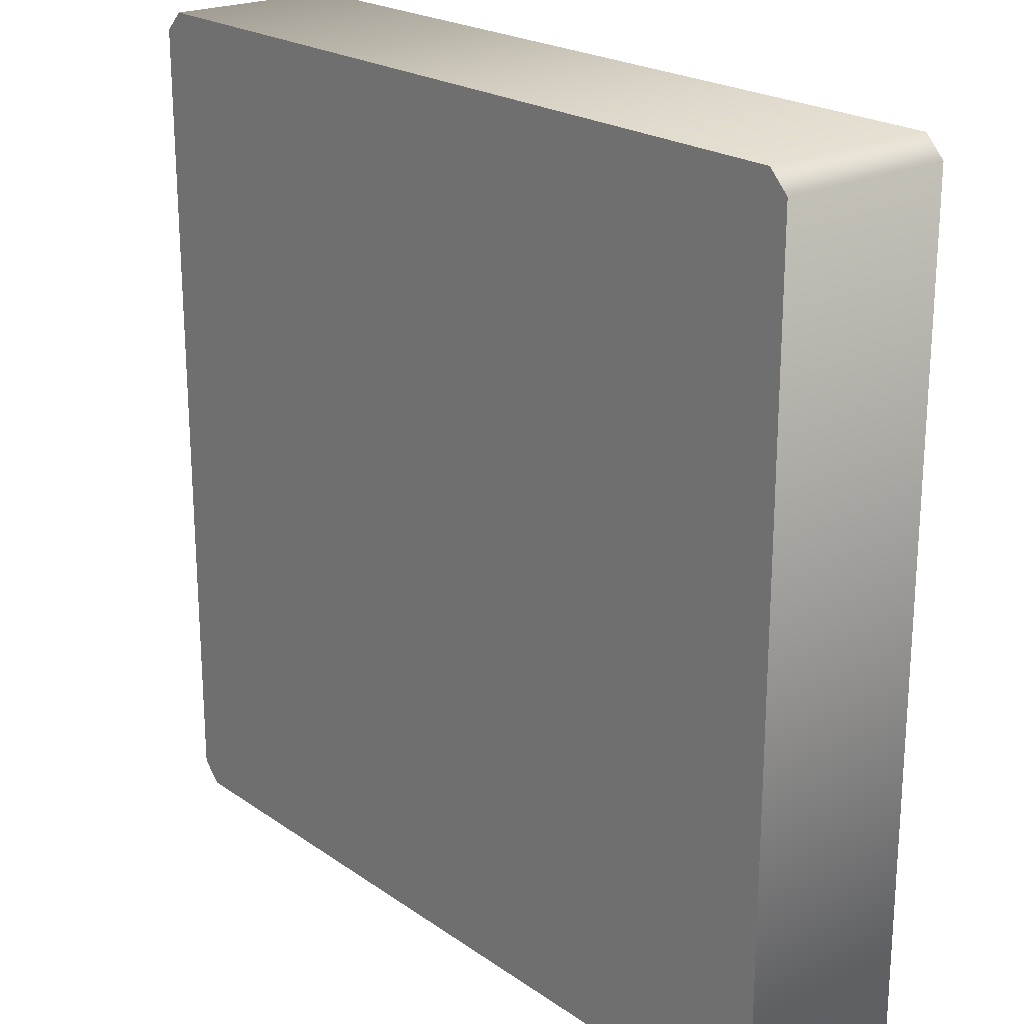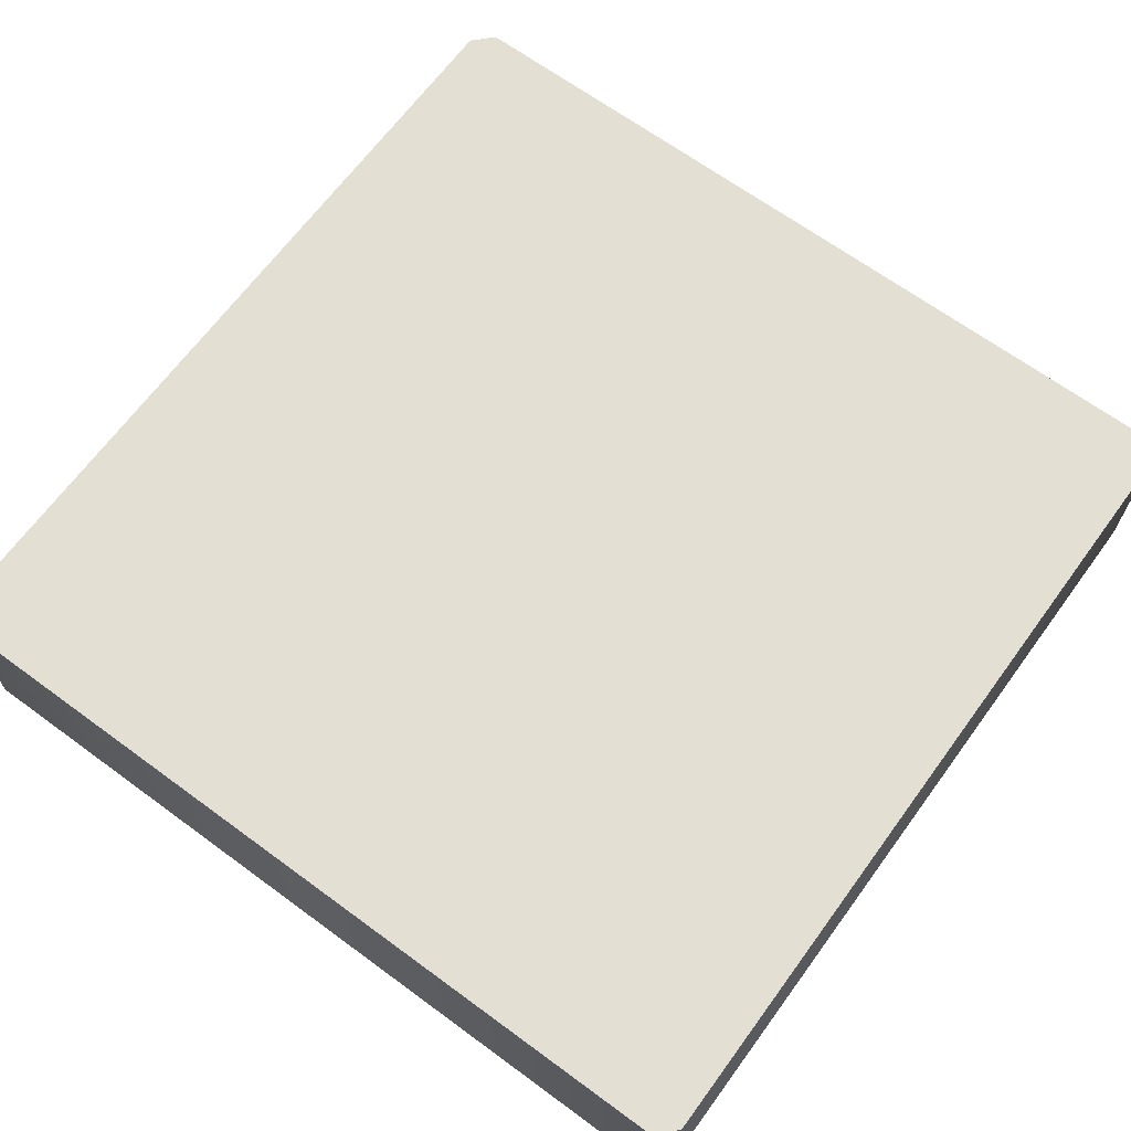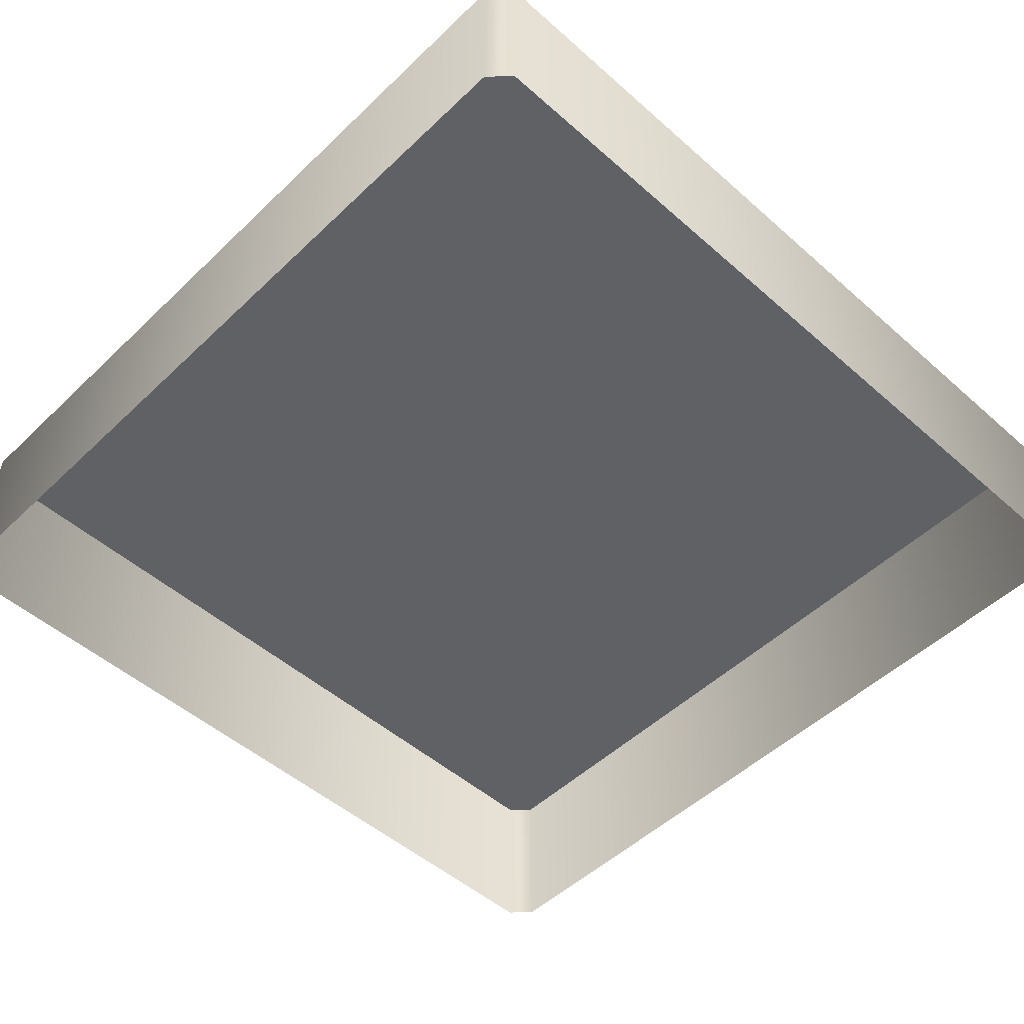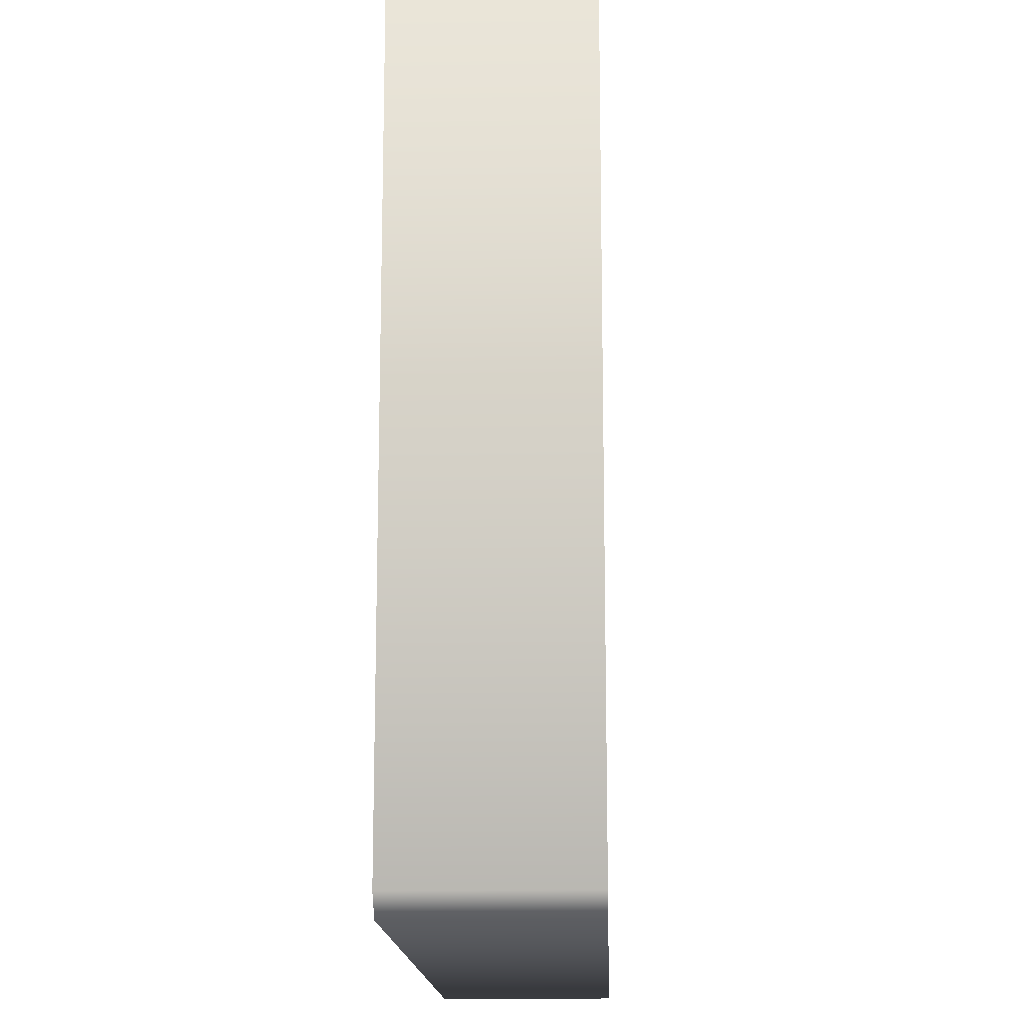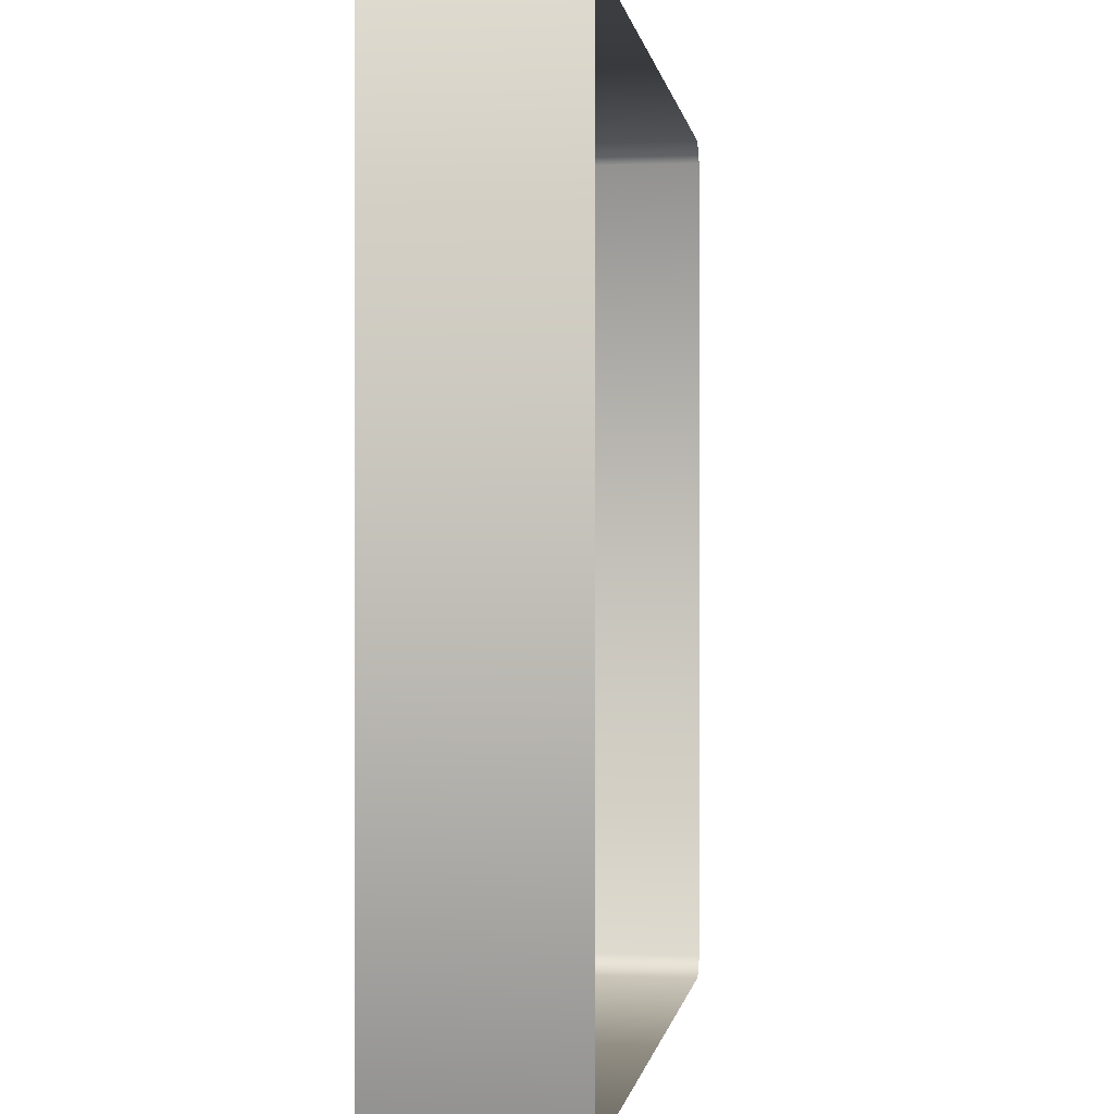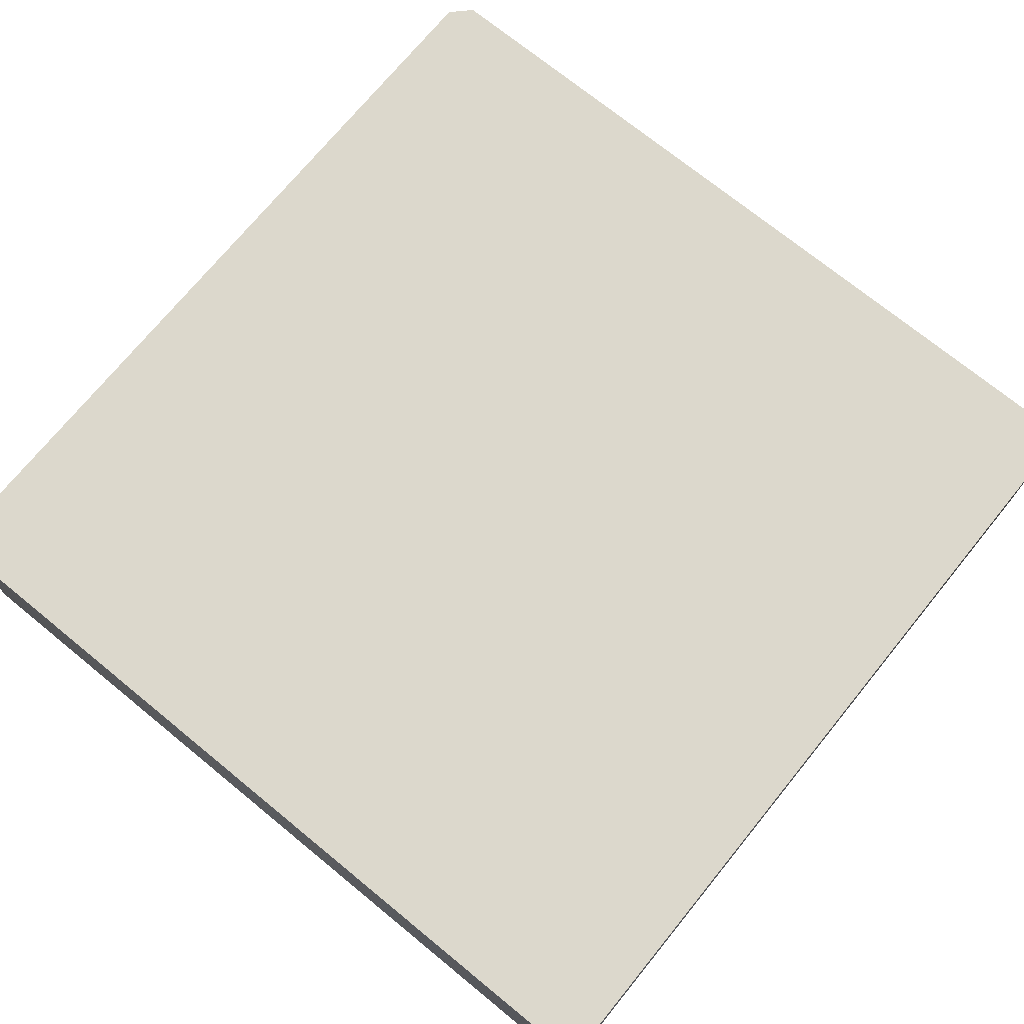
<metadata>
{"format":"obj","ext":"obj","renderer":"f3d","projection":"perspective","resolution":1024,"background":"white","views":[{"elev":21.8,"azim":-129.8,"up":"+Z"},{"elev":67.0,"azim":-143.7,"up":"+Y"},{"elev":-50.4,"azim":136.1,"up":"+Y"},{"elev":-15.2,"azim":-87.8,"up":"+Z"},{"elev":-0.3,"azim":-82.0,"up":"+Z"},{"elev":72.7,"azim":-140.8,"up":"+Y"}]}
</metadata>
<code>
g MainCity_Prop_ManholeCover_15
v -0.1168 4.768e-09 0.1225
v -0.1168 0.05029 0.1225
v 0.1168 0.05029 0.1225
v 0.1168 4.768e-09 0.1225
v 0.1225 4.768e-09 0.1168
v 0.1225 0.05029 -0.1168
v 0.1225 8.882e-18 -0.1168
v 0.1225 0.05029 0.1168
v 0.1168 4.768e-09 0.1225
v 0.1168 0.05029 0.1225
v 0.1168 8.882e-18 -0.1225
v 0.1168 0.05029 -0.1225
v -0.1168 0.05029 -0.1225
v -0.1168 8.882e-18 -0.1225
v -0.1168 0.05029 0.1225
v -0.1168 4.768e-09 0.1225
v -0.1225 4.768e-09 0.1168
v -0.1225 0.05029 0.1168
v -0.1225 8.882e-18 -0.1168
v -0.1225 0.05029 -0.1168
v -0.1168 8.882e-18 -0.1225
v -0.1168 0.05029 -0.1225
v 0.1225 8.882e-18 -0.1168
v 0.1225 0.05029 -0.1168
v 0.1168 0.05029 -0.1225
v 0.1168 8.882e-18 -0.1225
v 0.1168 0.05029 -0.1225
v -0.1225 0.05029 -0.1168
v -0.1168 0.05029 -0.1225
v 0.1225 0.05029 -0.1168
v 0.1225 0.05029 0.1168
v -0.1225 0.05029 0.1168
v -0.1168 0.05029 0.1225
v 0.1168 0.05029 0.1225
g MainCity_Prop_ManholeCover_15_0
f 3 2 1
f 4 3 1
f 7 6 5
f 6 8 5
f 5 8 9
f 8 10 9
f 13 12 11
f 14 13 11
f 17 16 15
f 18 17 15
f 17 18 19
f 18 20 19
f 19 20 21
f 20 22 21
f 25 24 23
f 26 25 23
f 29 28 27
f 28 30 27
f 30 28 31
f 28 32 31
f 31 32 33
f 34 31 33

</code>
